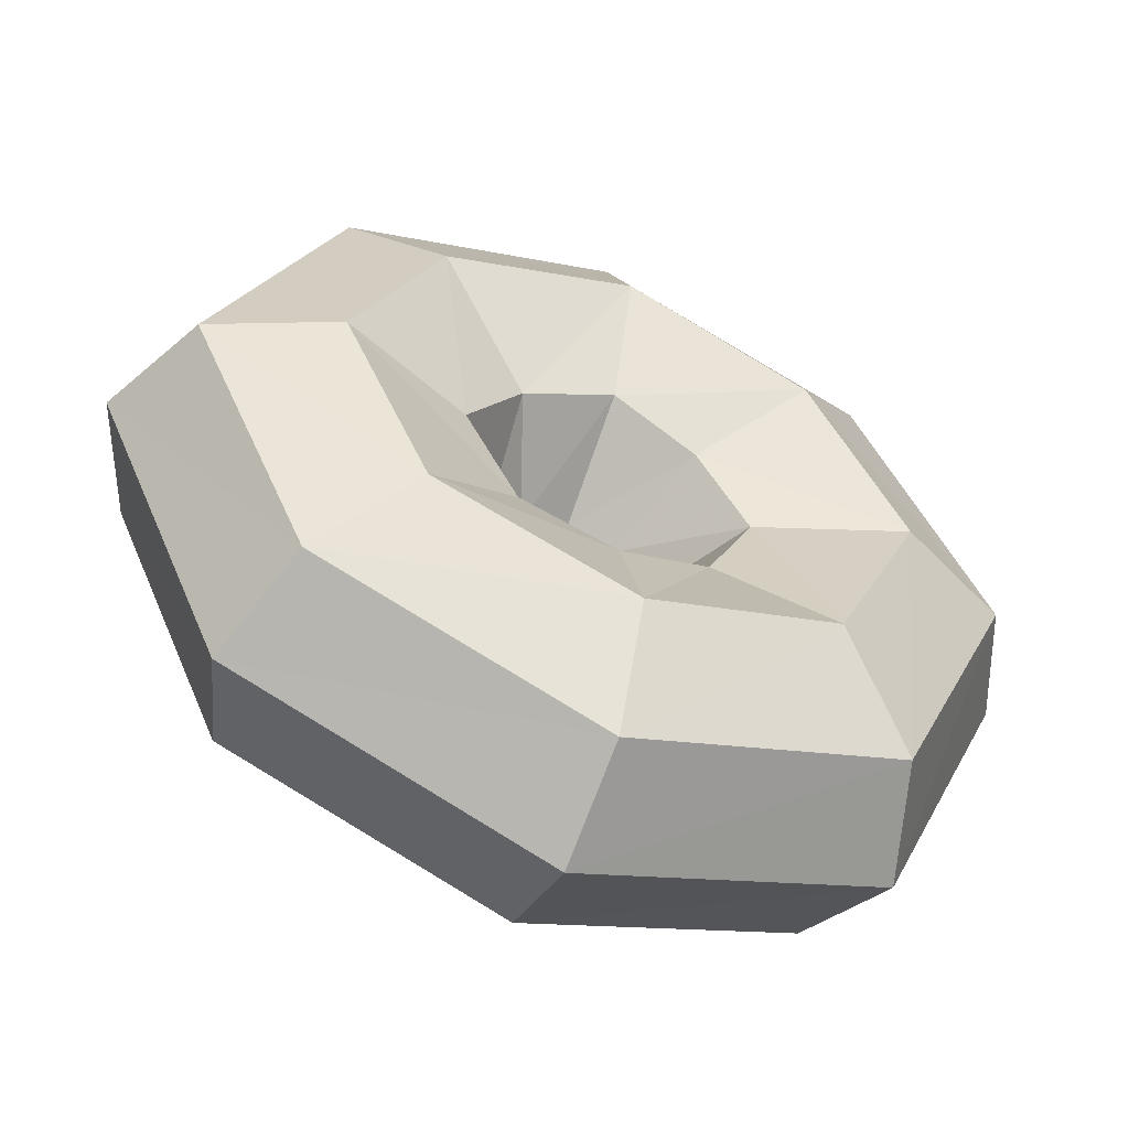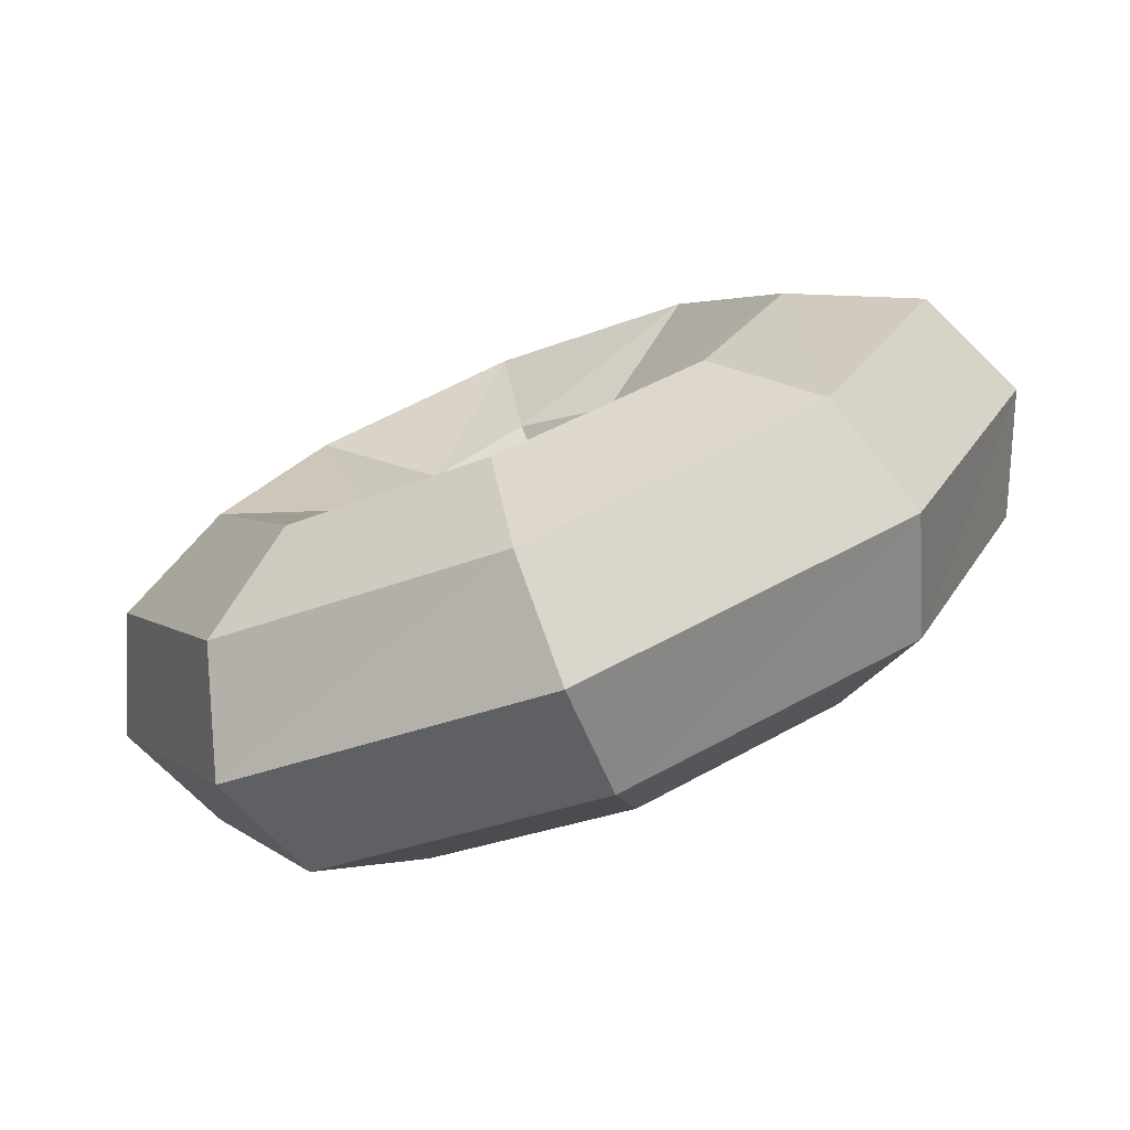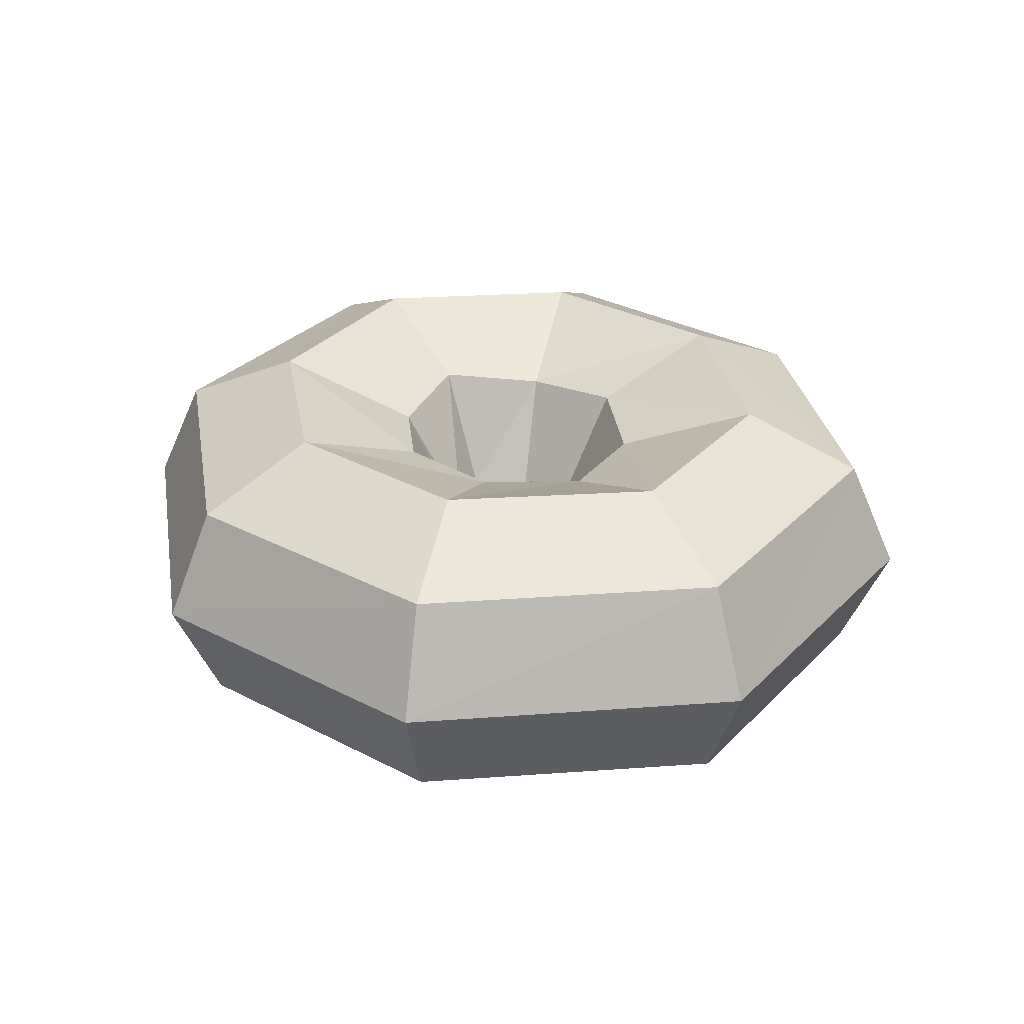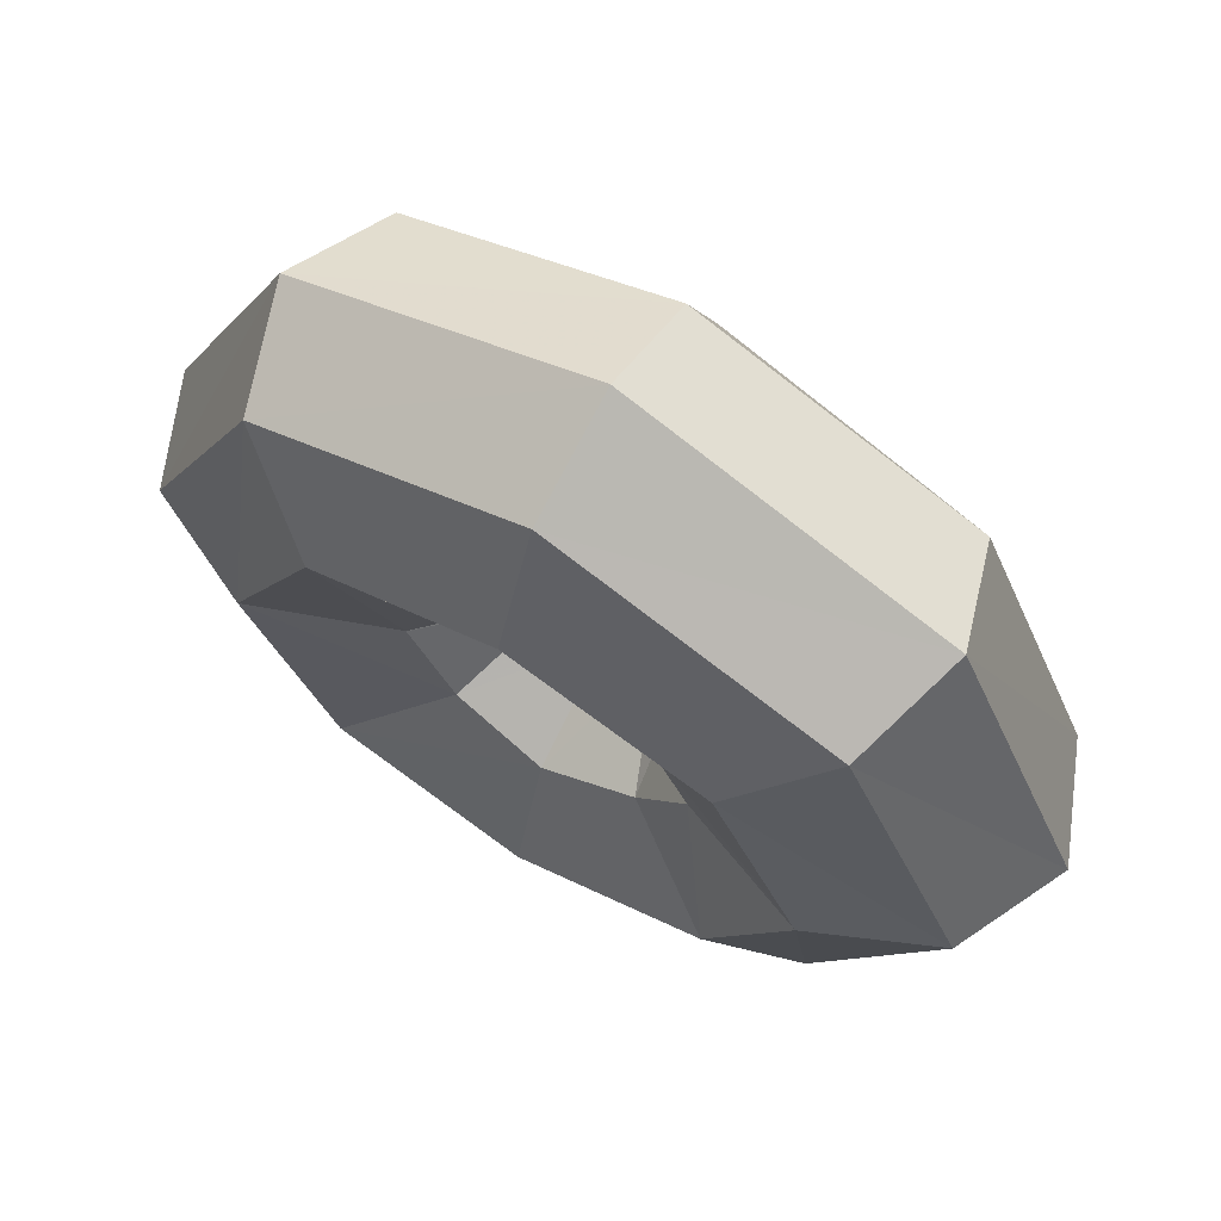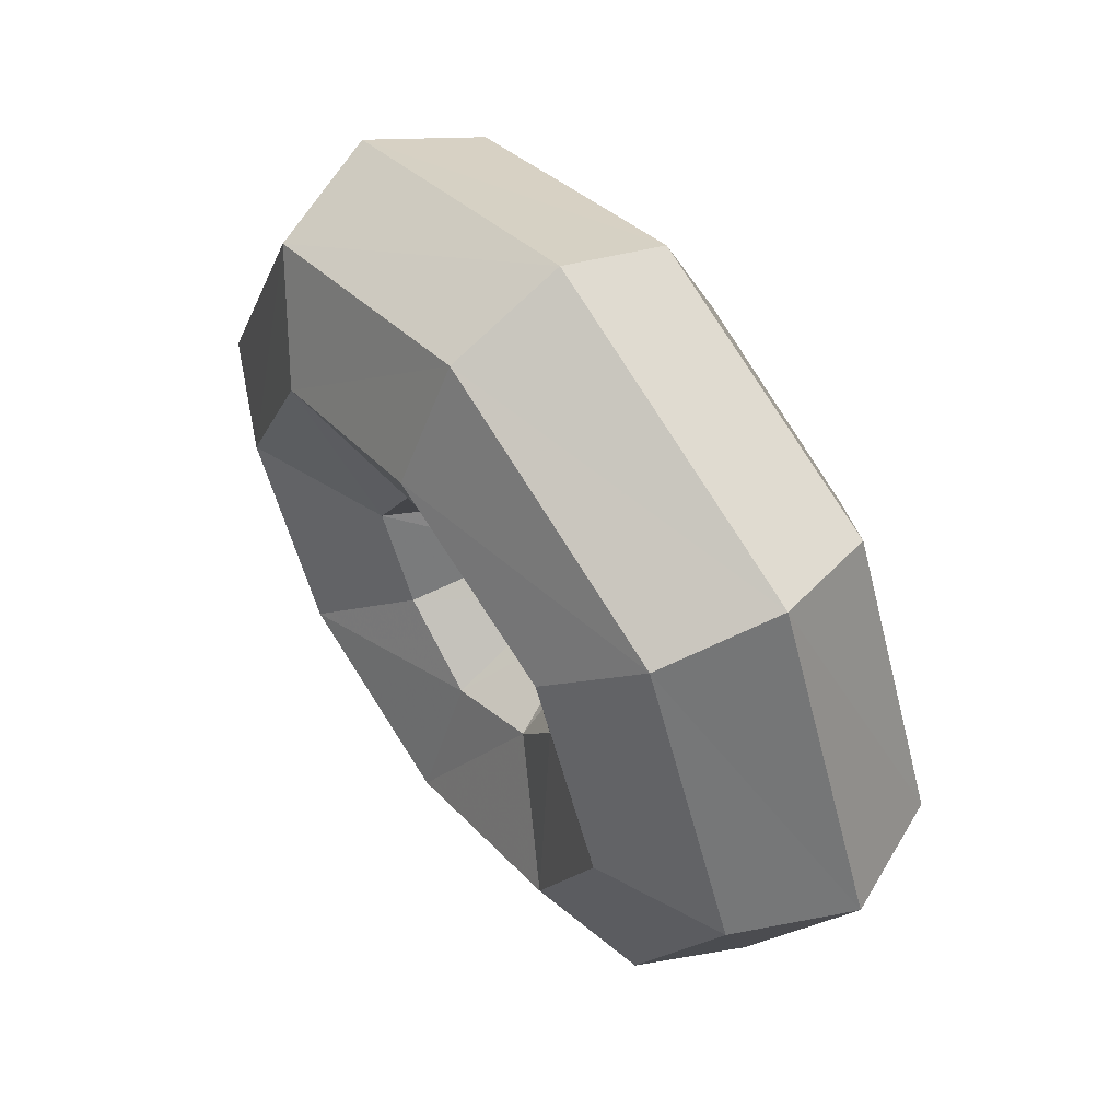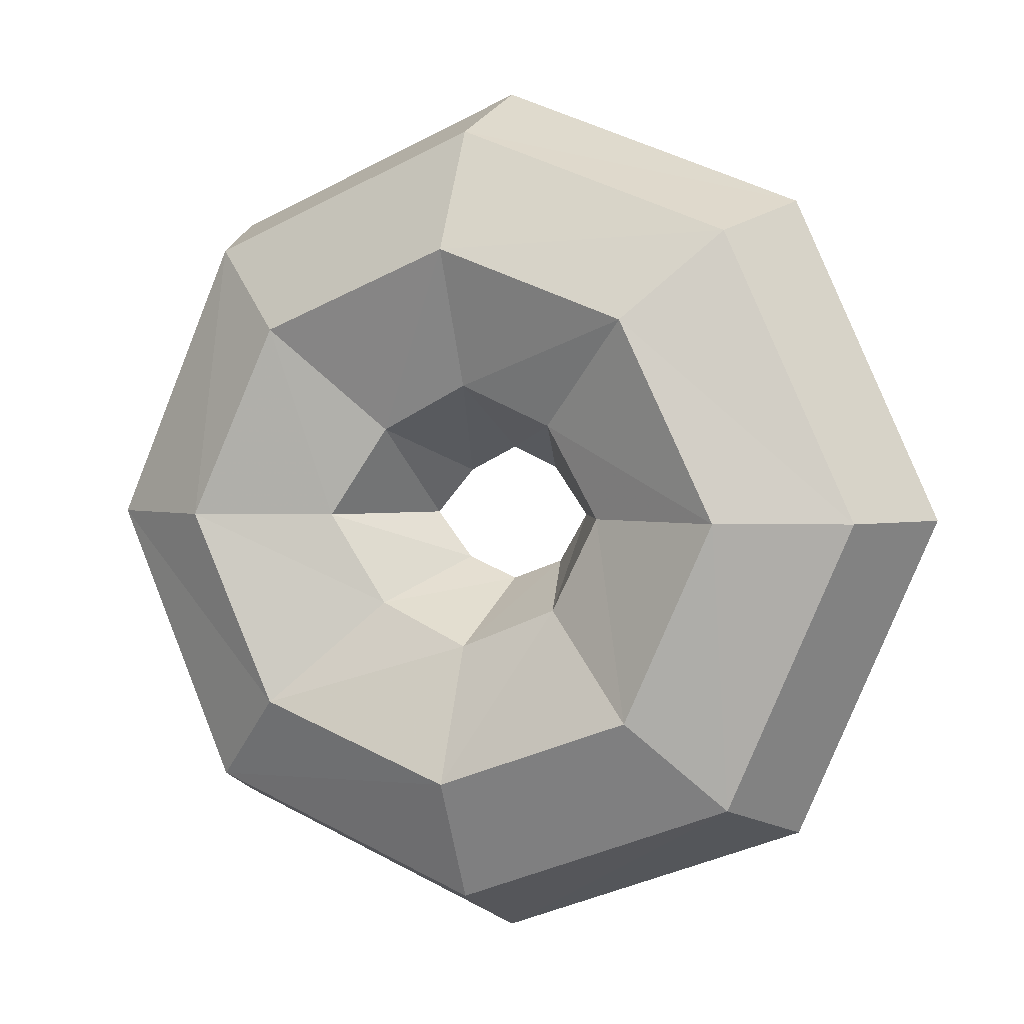
<metadata>
{"format":"obj","ext":"obj","renderer":"f3d","projection":"perspective","resolution":1024,"background":"white","views":[{"elev":-54.6,"azim":-23.5,"up":"+Z"},{"elev":-76.9,"azim":21.8,"up":"+Z"},{"elev":30.0,"azim":58.9,"up":"+Y"},{"elev":67.4,"azim":-148.5,"up":"+Z"},{"elev":56.3,"azim":-125.6,"up":"+Z"},{"elev":2.3,"azim":25.0,"up":"+Z"}]}
</metadata>
<code>
v 0.1957 0 -0.1715
v 0.01285 0 -0.2389
v -0.1677 0 -0.1647
v -0.2994 0 0
v -0.1609 0 0.1579
v 0.01285 0 0.2444
v 0.1753 0 0.1715
v 0.2985 0 0
v 0.3371 0.3873 -0.322
v 0.004569 0.4163 -0.4575
v -0.3272 0.3873 -0.3152
v -0.5263 0.4163 0
v -0.3204 0.3873 0.3083
v 0.004569 0.4163 0.4629
v 0.3167 0.3873 0.322
v 0.5021 0.3873 0
v 0.6855 0.5813 -0.6785
v 0 0.5876 -0.9267
v -0.692 0.5799 -0.6717
v -1 0.587 0
v -0.6852 0.5799 0.6649
v 0 0.5876 0.9321
v 0.6651 0.5813 0.6785
v 0.9982 0.5816 0
v 0.9867 0.392 -0.9799
v 0 0.392 -1.351
v -0.9935 0.392 -0.9731
v -1.424 0.392 0
v -0.9867 0.392 0.9663
v 0 0.392 1.356
v 0.9663 0.392 0.9799
v 1.424 0.392 0
v 1.111 0 -1.104
v 0 0 -1.527
v -1.118 0 -1.097
v -1.6 0 0
v -1.111 0 1.091
v 0 0 1.532
v 1.091 0 1.104
v 1.6 0 0
v 0.9867 -0.392 -0.9799
v 0 -0.392 -1.351
v -0.9935 -0.392 -0.9731
v -1.424 -0.392 0
v -0.9867 -0.392 0.9663
v 0 -0.392 1.356
v 0.9663 -0.392 0.9799
v 1.424 -0.392 0
v 0.6855 -0.5813 -0.6785
v 0 -0.5876 -0.9267
v -0.692 -0.5799 -0.6717
v -1 -0.587 0
v -0.6852 -0.5799 0.6649
v 0 -0.5876 0.9321
v 0.6651 -0.5813 0.6785
v 0.9982 -0.5816 0
v 0.3371 -0.3873 -0.322
v 0.004569 -0.4163 -0.4575
v -0.3272 -0.3873 -0.3152
v -0.5263 -0.4163 0
v -0.3204 -0.3873 0.3083
v 0.004569 -0.4163 0.4629
v 0.3167 -0.3873 0.322
v 0.5021 -0.3873 0
f 2 1 9 10
f 3 2 10 11
f 4 3 11 12
f 5 4 12 13
f 6 5 13 14
f 7 6 14 15
f 8 7 15 16
f 1 8 16 9
f 10 9 17 18
f 11 10 18 19
f 12 11 19 20
f 13 12 20 21
f 14 13 21 22
f 15 14 22 23
f 16 15 23 24
f 9 16 24 17
f 18 17 25 26
f 19 18 26 27
f 20 19 27 28
f 21 20 28 29
f 22 21 29 30
f 23 22 30 31
f 24 23 31 32
f 17 24 32 25
f 26 25 33 34
f 27 26 34 35
f 28 27 35 36
f 29 28 36 37
f 30 29 37 38
f 31 30 38 39
f 32 31 39 40
f 25 32 40 33
f 34 33 41 42
f 35 34 42 43
f 36 35 43 44
f 37 36 44 45
f 38 37 45 46
f 39 38 46 47
f 40 39 47 48
f 33 40 48 41
f 42 41 49 50
f 43 42 50 51
f 44 43 51 52
f 45 44 52 53
f 46 45 53 54
f 47 46 54 55
f 48 47 55 56
f 41 48 56 49
f 50 49 57 58
f 51 50 58 59
f 52 51 59 60
f 53 52 60 61
f 54 53 61 62
f 55 54 62 63
f 56 55 63 64
f 49 56 64 57
f 58 57 1 2
f 59 58 2 3
f 60 59 3 4
f 61 60 4 5
f 62 61 5 6
f 63 62 6 7
f 64 63 7 8
f 57 64 8 1

</code>
